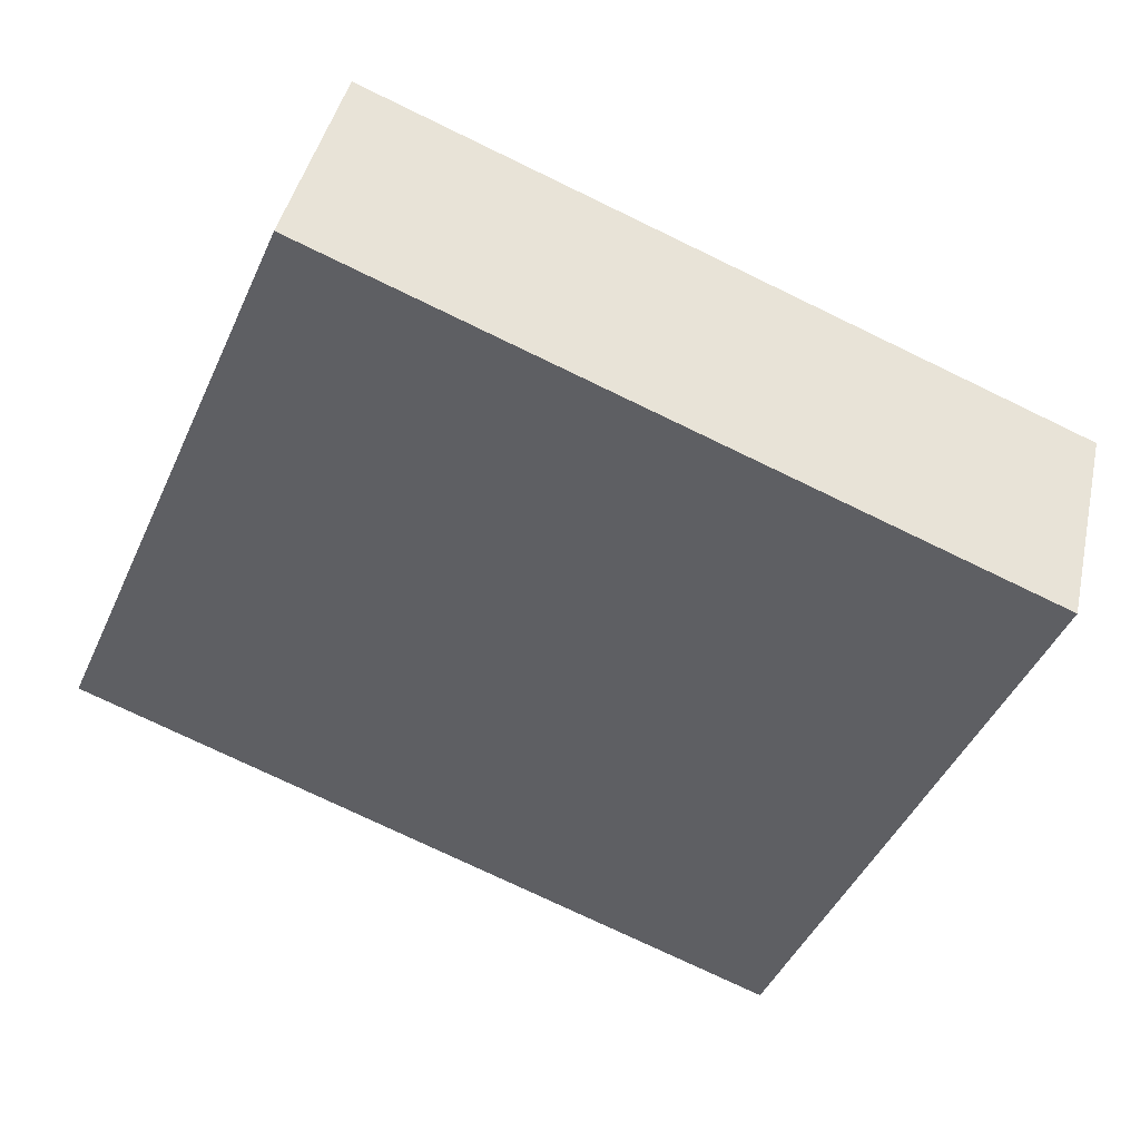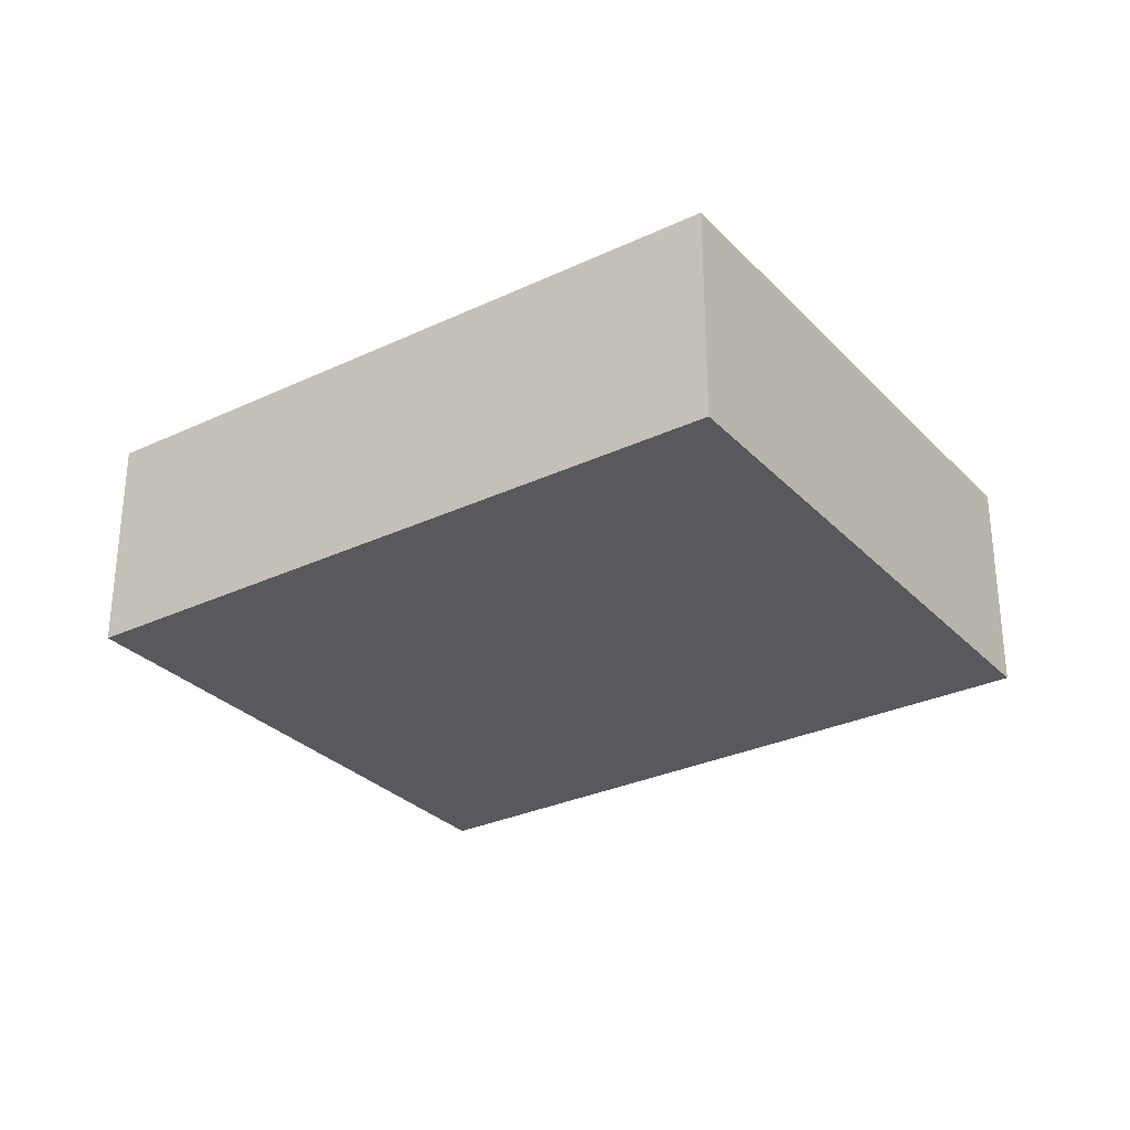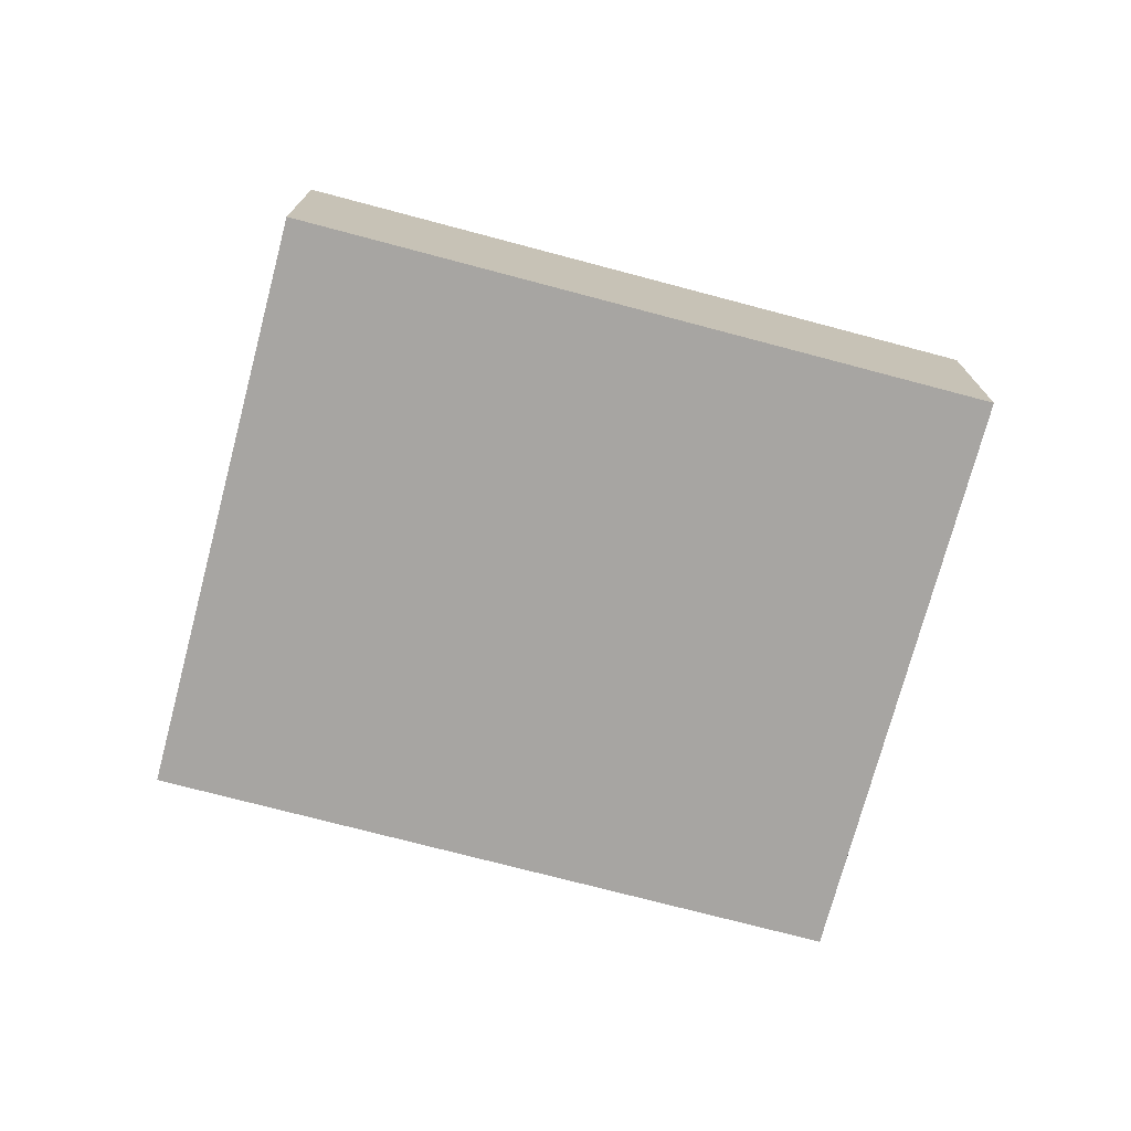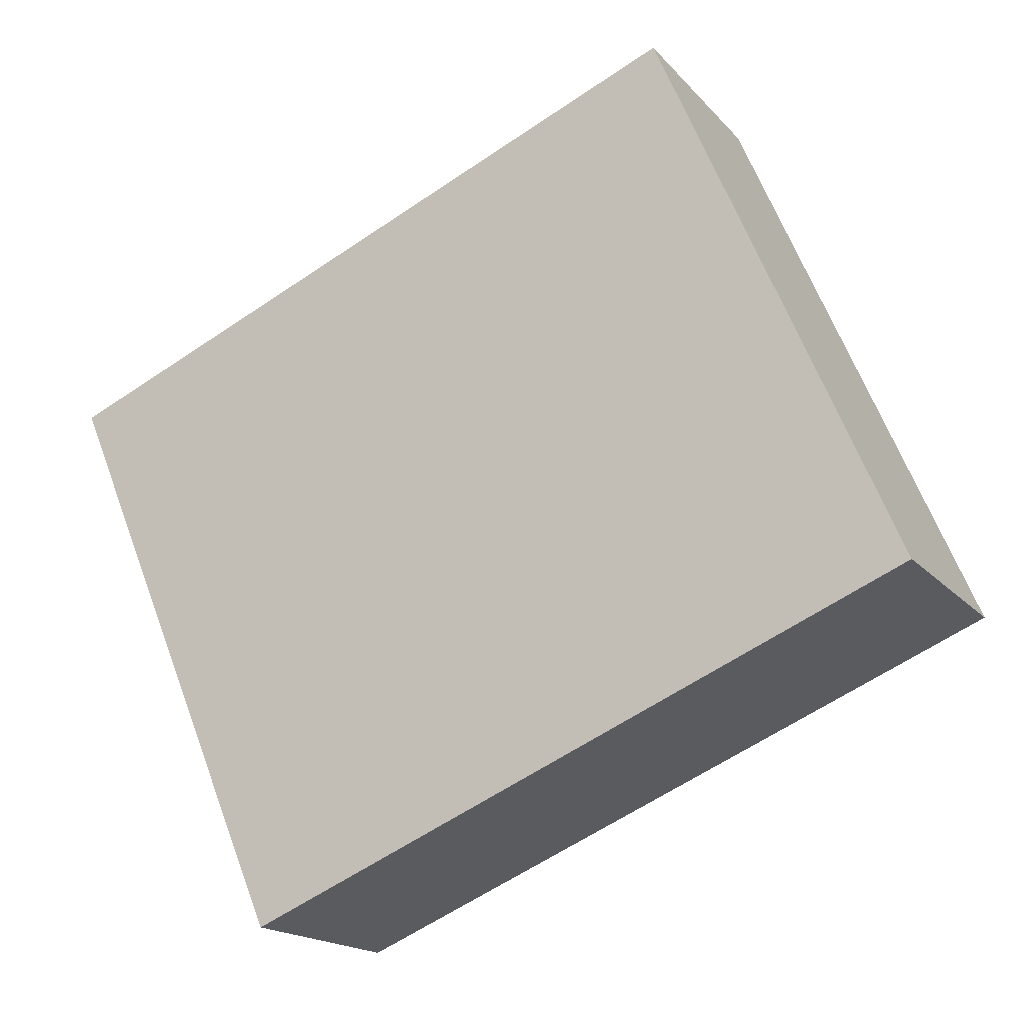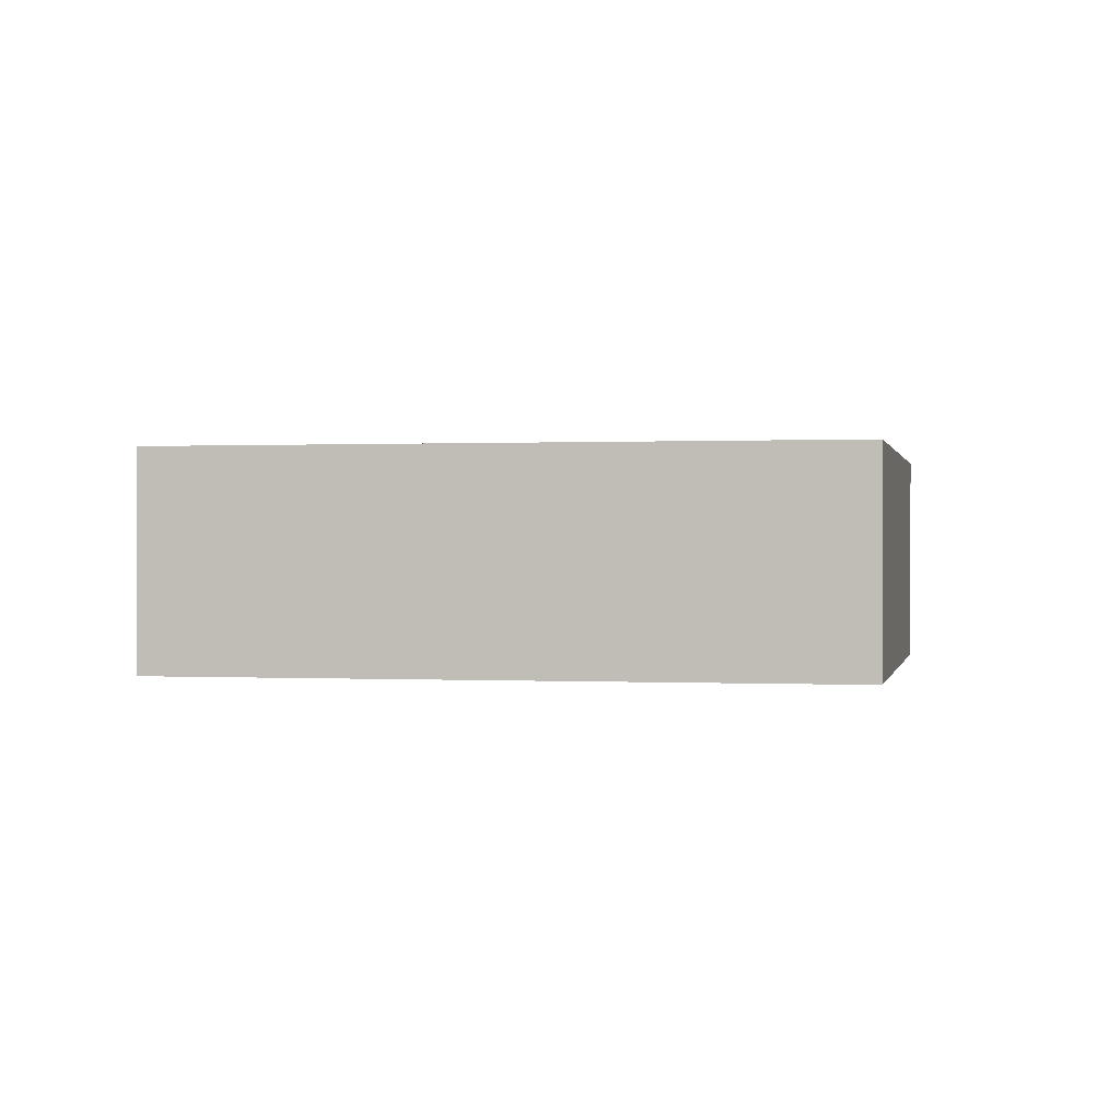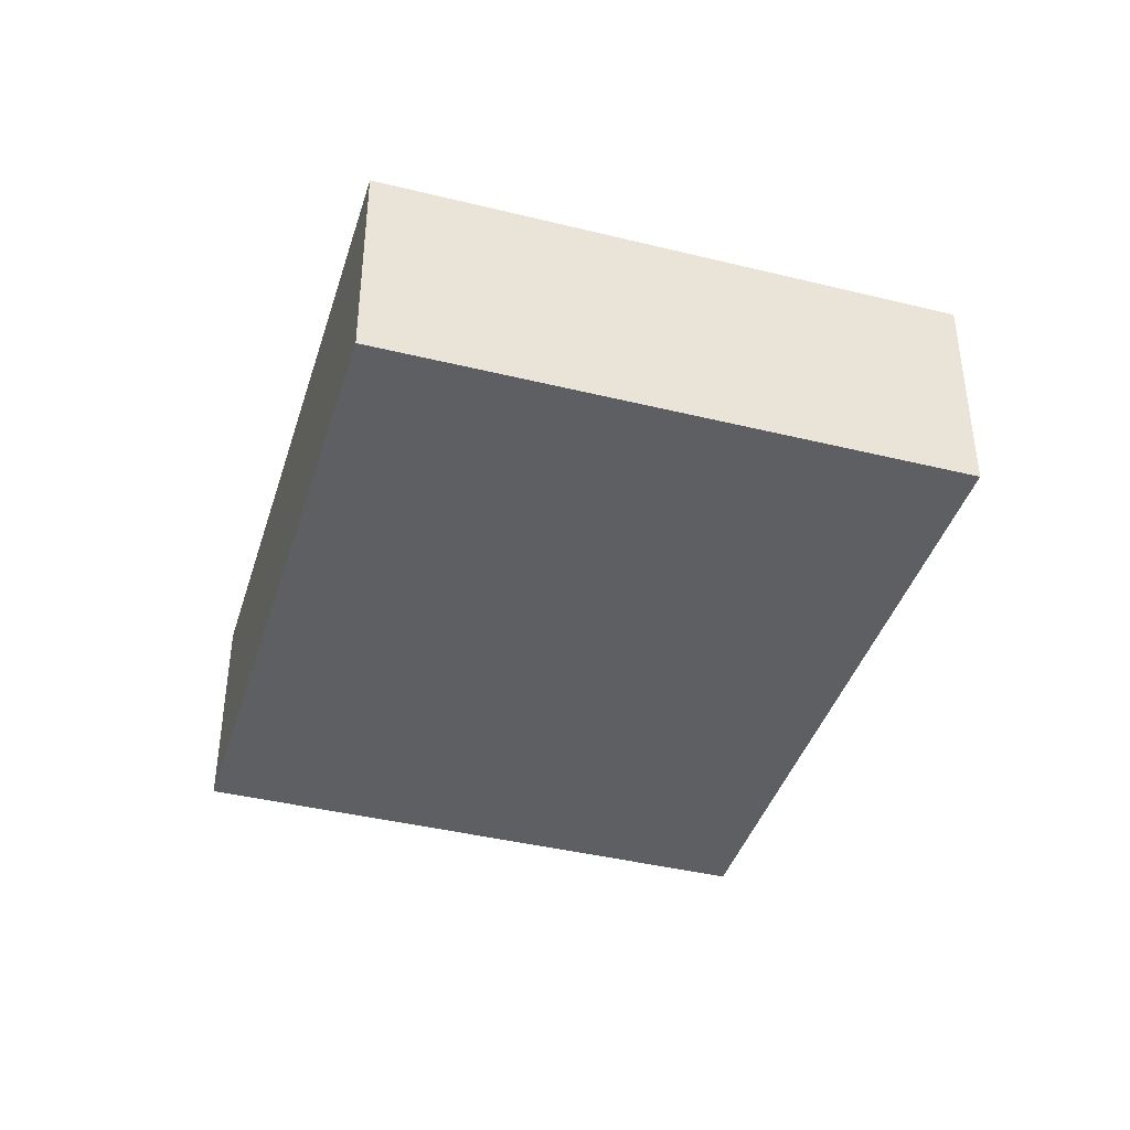
<metadata>
{"format":"obj","ext":"obj","renderer":"f3d","projection":"perspective","resolution":1024,"background":"white","views":[{"elev":42.3,"azim":12.3,"up":"+Z"},{"elev":-29.9,"azim":57.5,"up":"+Y"},{"elev":-73.9,"azim":8.1,"up":"+Y"},{"elev":-17.4,"azim":-153.0,"up":"+Z"},{"elev":0.3,"azim":34.2,"up":"+Y"},{"elev":-40.8,"azim":96.2,"up":"+Y"}]}
</metadata>
<code>
v  8.772 2.964 -3.711
v  3.117 2.964 7.369
v  11.89 2.964 3.659
v  1.855 2.964 4.385
v  0 2.964 1.815e-16
v  3.117 -4.512e-16 7.369
v  11.89 -2.24e-16 3.659
v  8.772 2.272e-16 -3.711
v  0 0 0
v  1.855 -2.685e-16 4.385
g defaultobject
f 1 2 3
f 2 1 4
f 4 1 5
f 6 3 2
f 3 6 7
f 7 1 3
f 1 7 8
f 8 5 1
f 5 8 9
f 4 6 2
f 6 4 10
f 10 4 5
f 10 5 9
f 6 8 7
f 8 6 10
f 8 10 9

</code>
